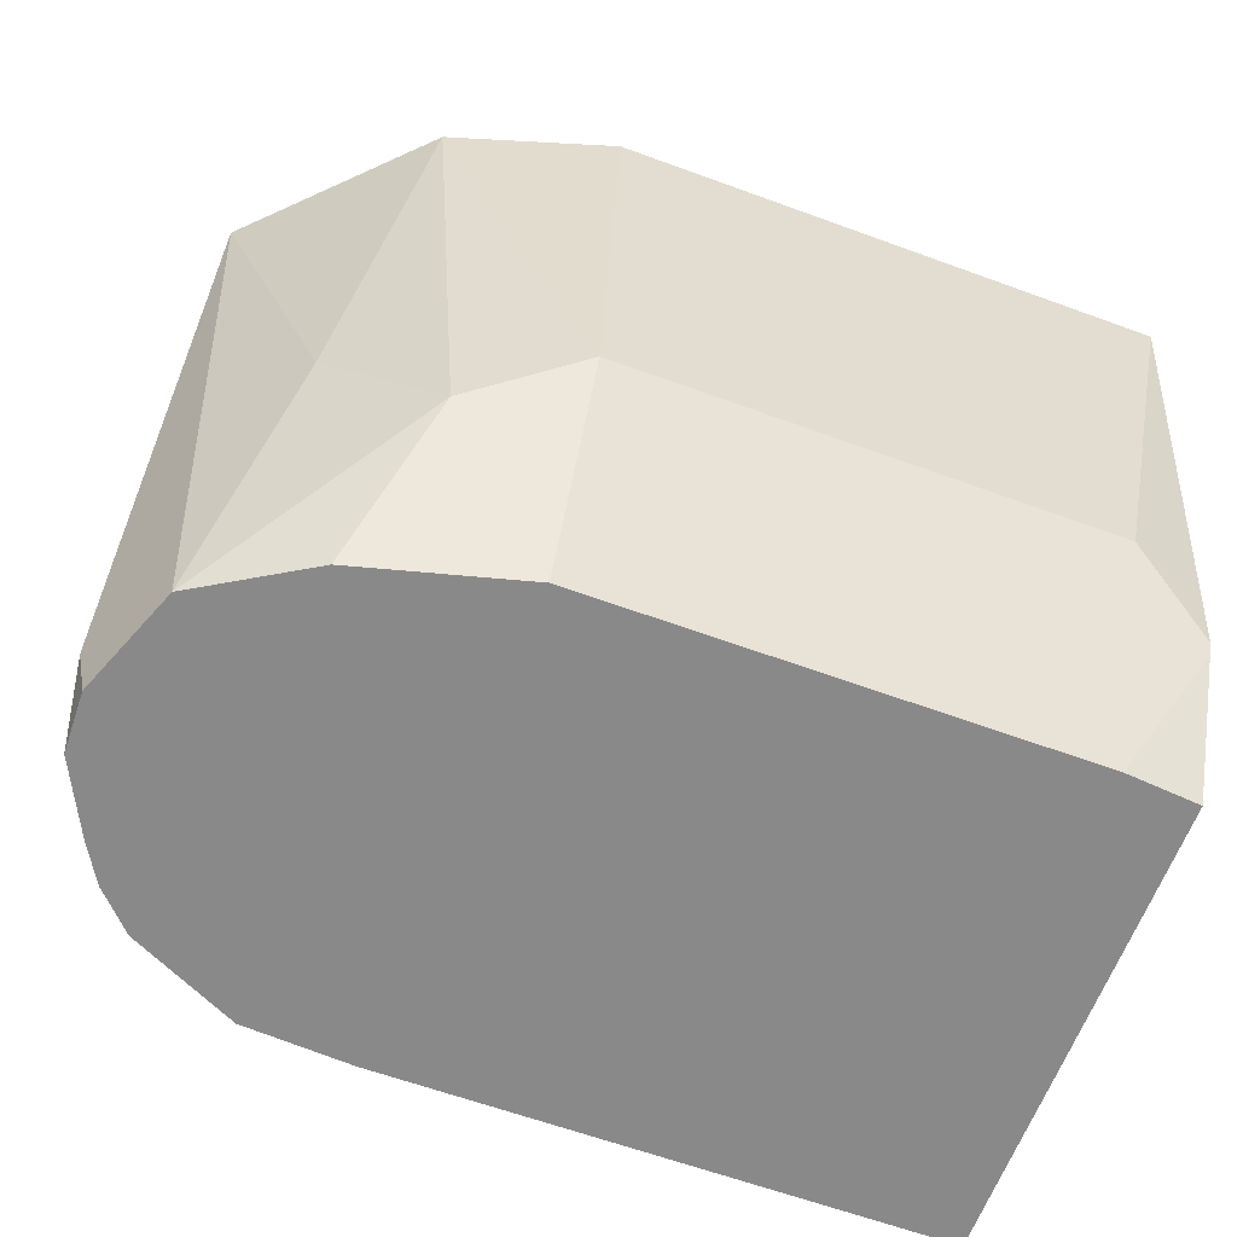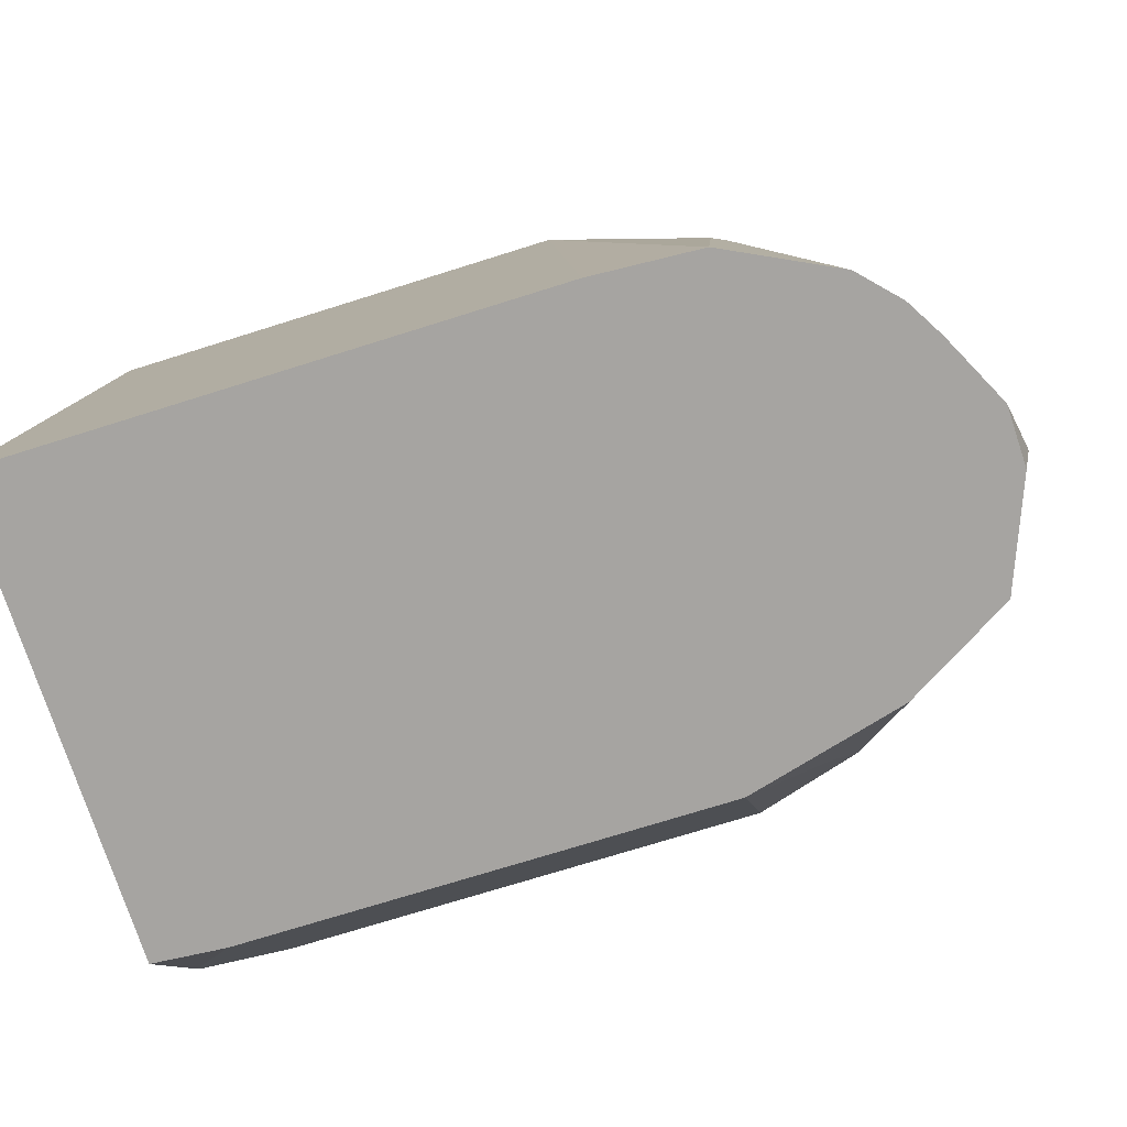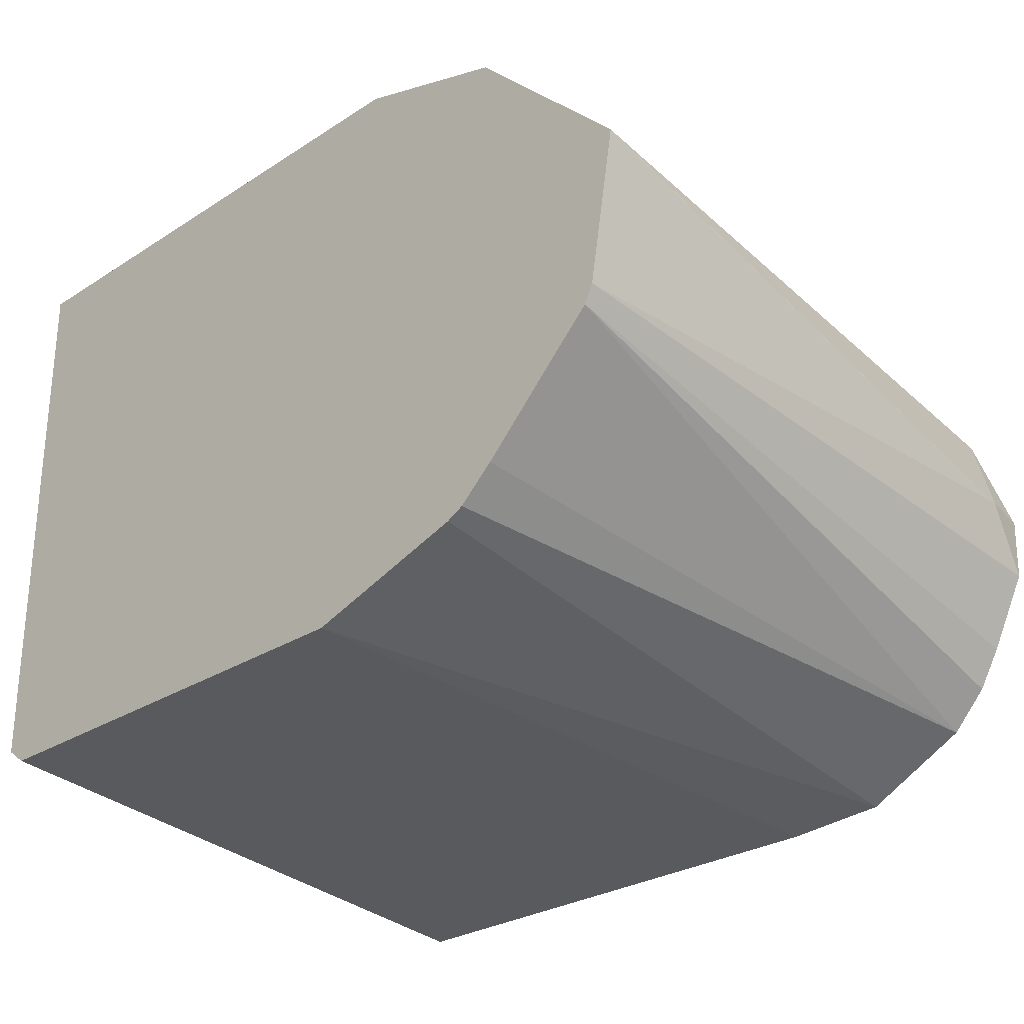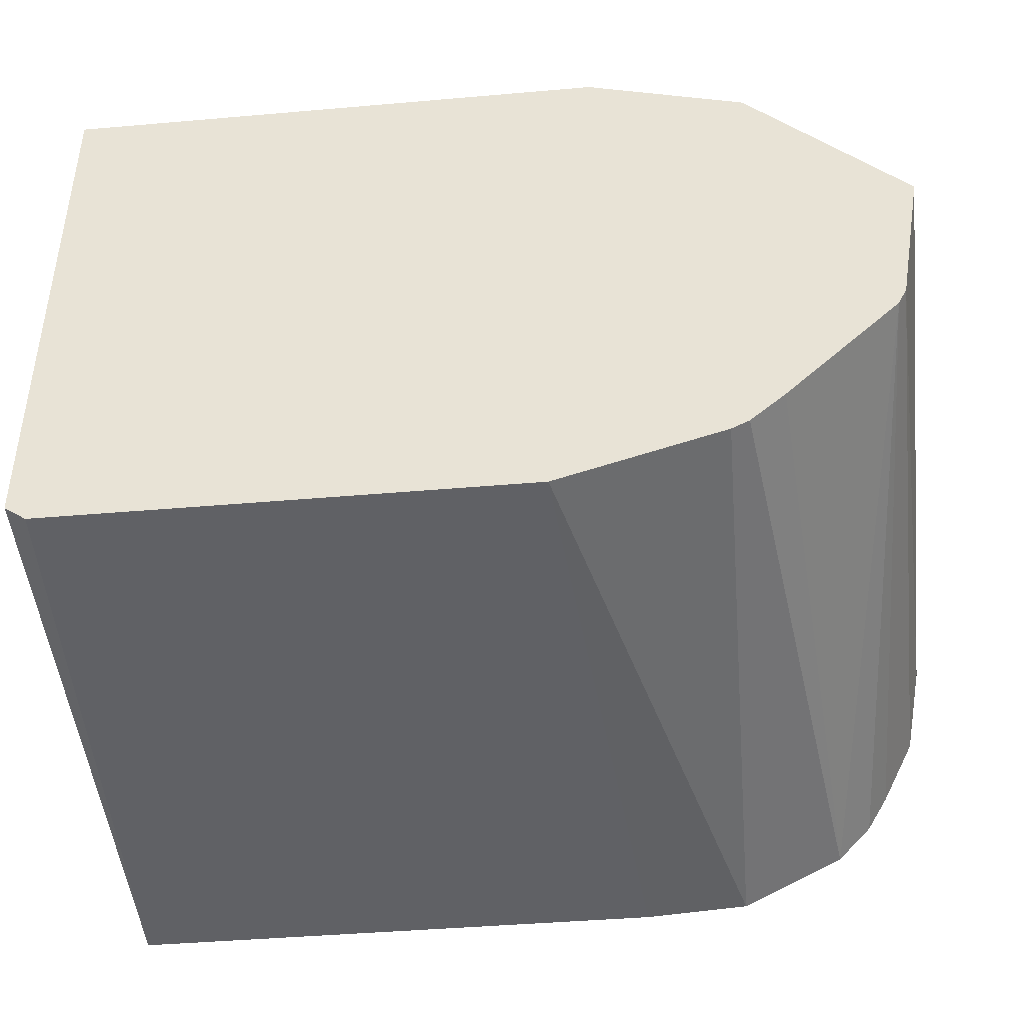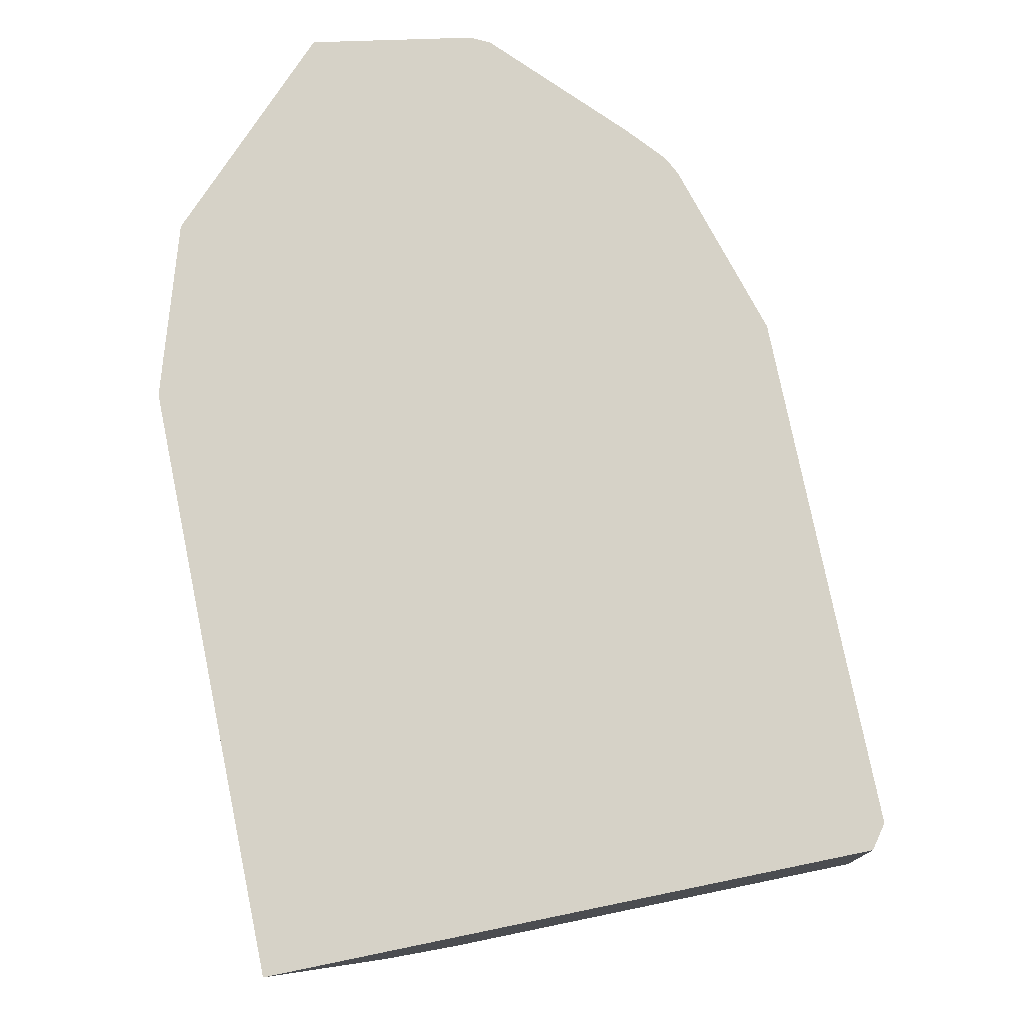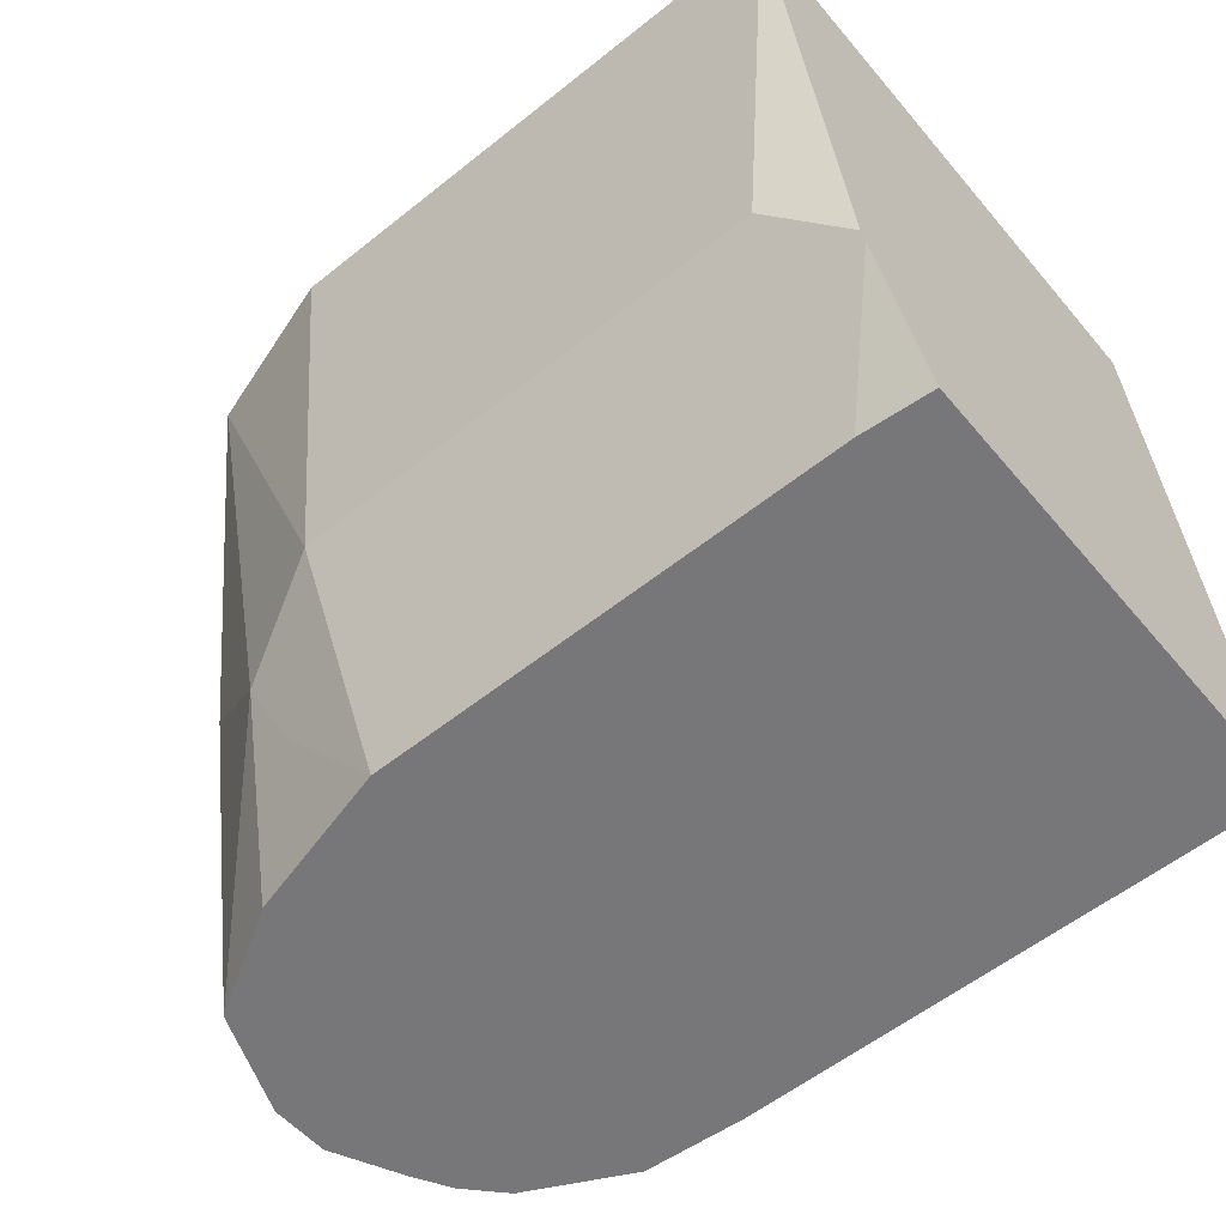
<metadata>
{"format":"obj","ext":"obj","renderer":"f3d","projection":"perspective","resolution":1024,"background":"white","views":[{"elev":-63.0,"azim":159.7,"up":"+Z"},{"elev":-73.5,"azim":17.4,"up":"+Z"},{"elev":-27.5,"azim":44.6,"up":"+Y"},{"elev":-42.9,"azim":5.9,"up":"+Y"},{"elev":78.6,"azim":-101.6,"up":"+Z"},{"elev":-57.2,"azim":-140.3,"up":"+Z"}]}
</metadata>
<code>
v 0.03215 0.4925 -0.398
v 0.06442 0.4825 -0.398
v 0.03215 0.4824 -0.4824
v -0.07877 0.4925 -0.398
v 0.09659 0.4504 -0.398
v 0.07503 0.461 -0.4717
v 0.05359 0.4717 -0.4932
v 0.03215 0.4717 -0.5039
v -0.06431 0.4824 -0.4824
v -0.07877 0.4752 -0.4969
v -0.07877 0.3791 -0.398
v 0.09659 0.4503 -0.398
v 0.09647 0.4181 -0.5146
v 0.08578 0.4395 -0.5253
v 0.06432 0.4583 -0.5106
v 0.06432 0.4524 -0.5253
v 0.04824 0.4664 -0.5066
v 0.03219 0.461 -0.5253
v 3.26e-06 0.461 -0.5253
v -0.06431 0.4717 -0.5039
v -0.07877 0.4741 -0.4991
v -0.07877 0.3645 -0.5253
v -0.07439 0.3759 -0.398
v 0.09136 0.4199 -0.398
v 0.09381 0.4061 -0.5253
v 0.0941 0.4181 -0.5253
v -0.06428 0.461 -0.5253
v -0.07877 0.4598 -0.5253
v 0.03215 0.3645 -0.5253
v 0.02208 0.3759 -0.398
v 0.08959 0.4164 -0.398
v 0.08665 0.3918 -0.5253
v 0.05361 0.3659 -0.5253
v 0.05565 0.386 -0.398
v 0.06626 0.3939 -0.398
v 0.07501 0.3766 -0.5253
v 0.08219 0.3842 -0.5253
v 0.06432 0.3712 -0.5253
v 0.05919 0.3877 -0.398
f 14 22 28
f 14 29 22
f 14 32 37
f 14 33 29
f 14 38 33
f 14 36 38
f 14 37 36
f 13 25 26
f 14 26 25
f 13 26 14
f 13 24 25
f 12 24 13
f 11 22 23
f 14 28 27
f 36 39 38
f 14 25 32
f 14 27 19
f 29 33 30
f 14 18 16
f 9 21 10
f 35 39 36
f 34 38 39
f 33 38 34
f 31 37 32
f 31 36 37
f 31 35 36
f 14 19 18
f 30 33 34
f 24 31 25
f 22 30 23
f 22 29 30
f 21 27 28
f 20 27 21
f 16 18 17
f 14 16 15
f 25 31 32
f 9 20 21
f 8 18 19
f 8 19 27
f 2 5 6
f 1 5 2
f 1 12 5
f 1 24 12
f 1 31 24
f 1 35 31
f 1 39 35
f 1 34 39
f 1 30 34
f 1 23 30
f 1 4 11
f 1 9 4
f 1 3 9
f 1 2 3
f 8 27 20
f 2 6 7
f 2 7 3
f 1 11 23
f 3 8 20
f 8 17 18
f 3 7 8
f 7 14 15
f 7 17 8
f 7 15 16
f 6 14 7
f 5 14 6
f 7 16 17
f 5 12 13
f 4 22 11
f 4 28 22
f 3 20 9
f 4 21 28
f 4 10 21
f 5 13 14
f 4 9 10

</code>
